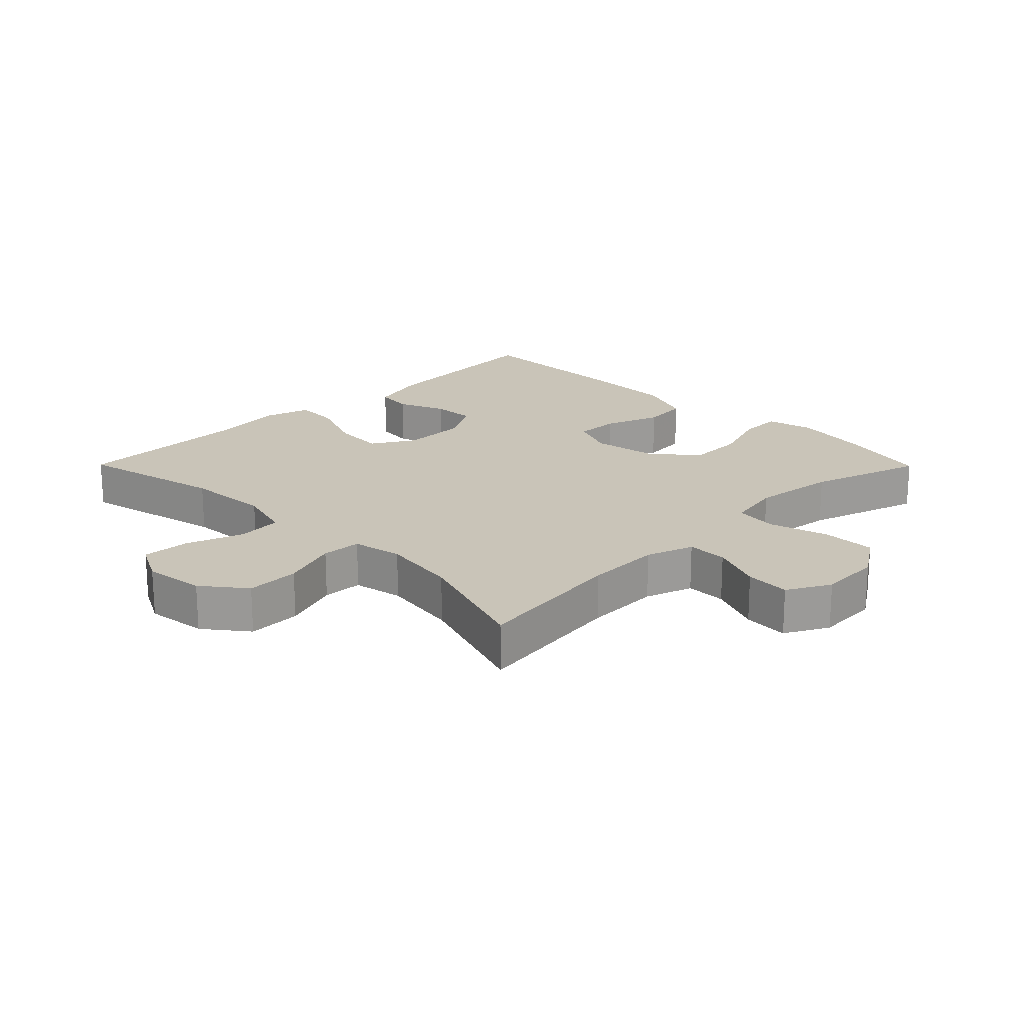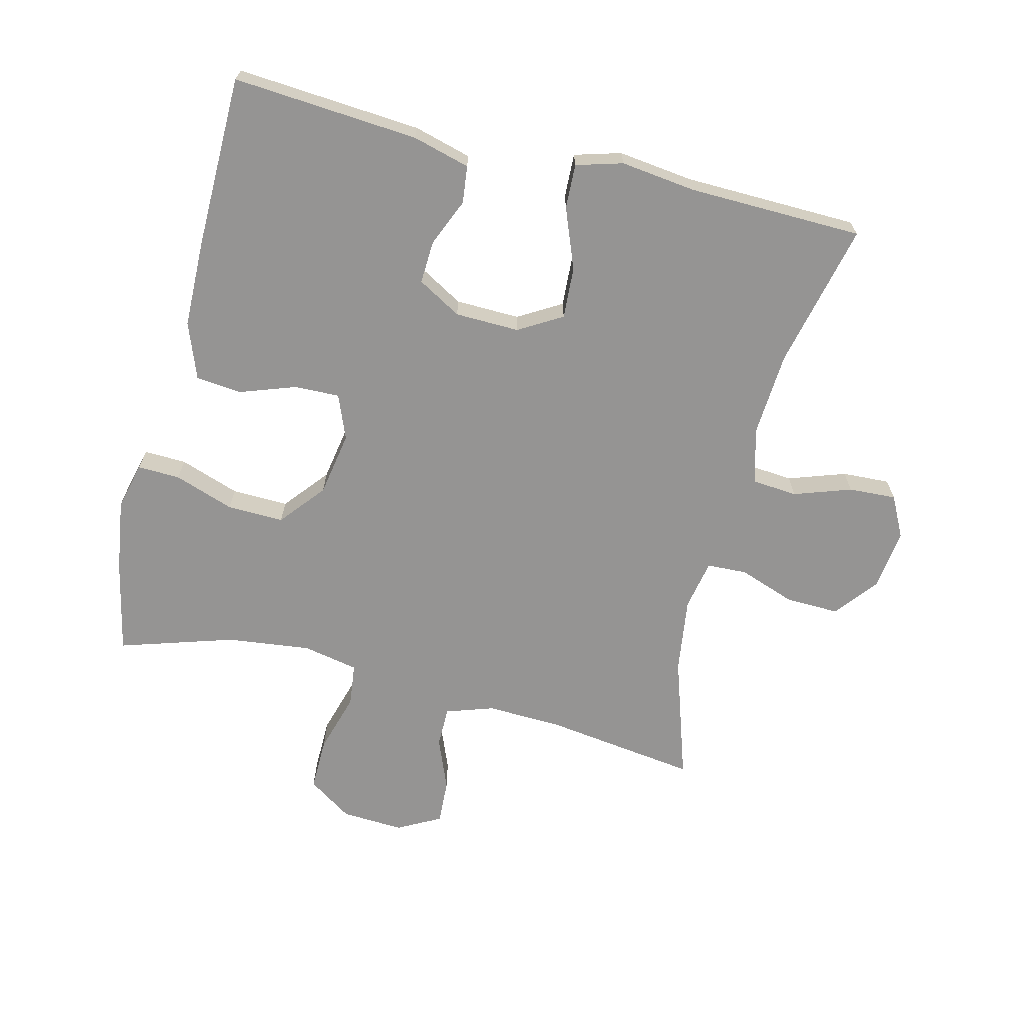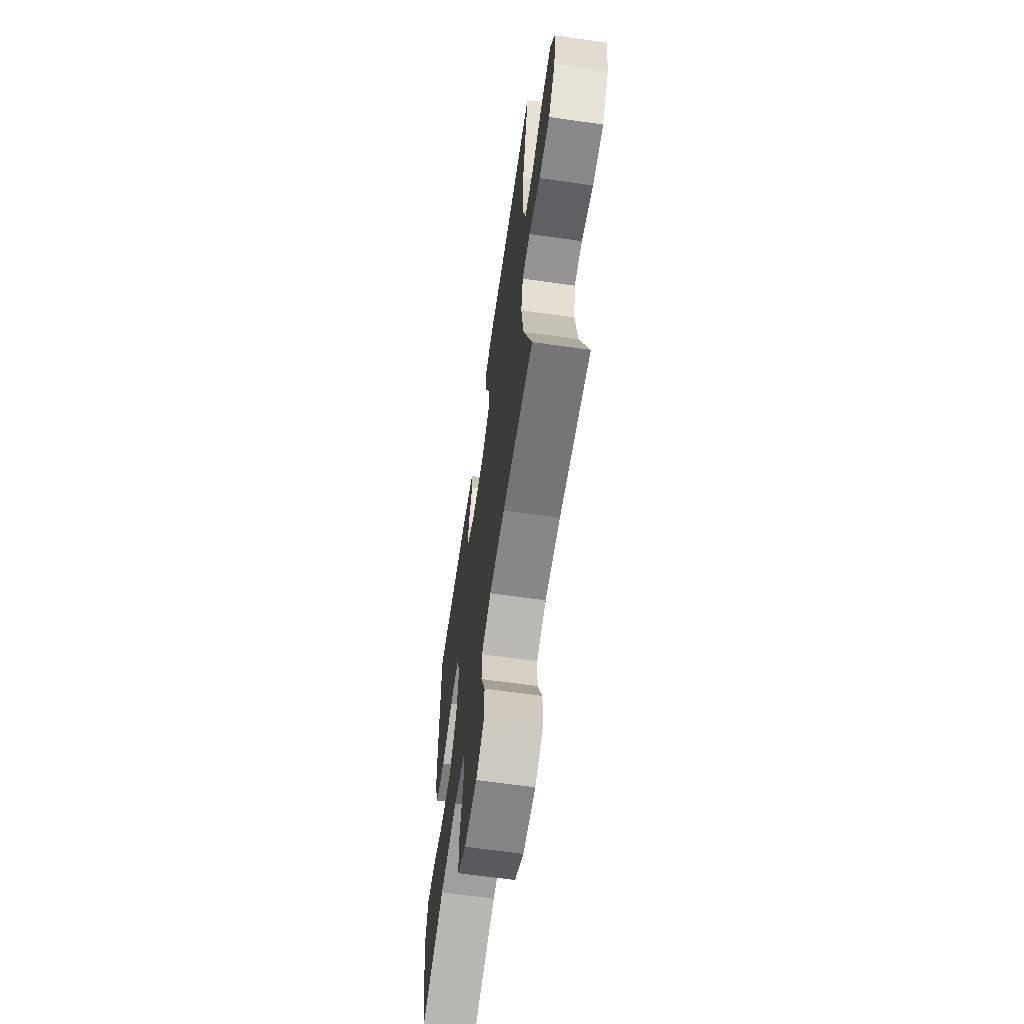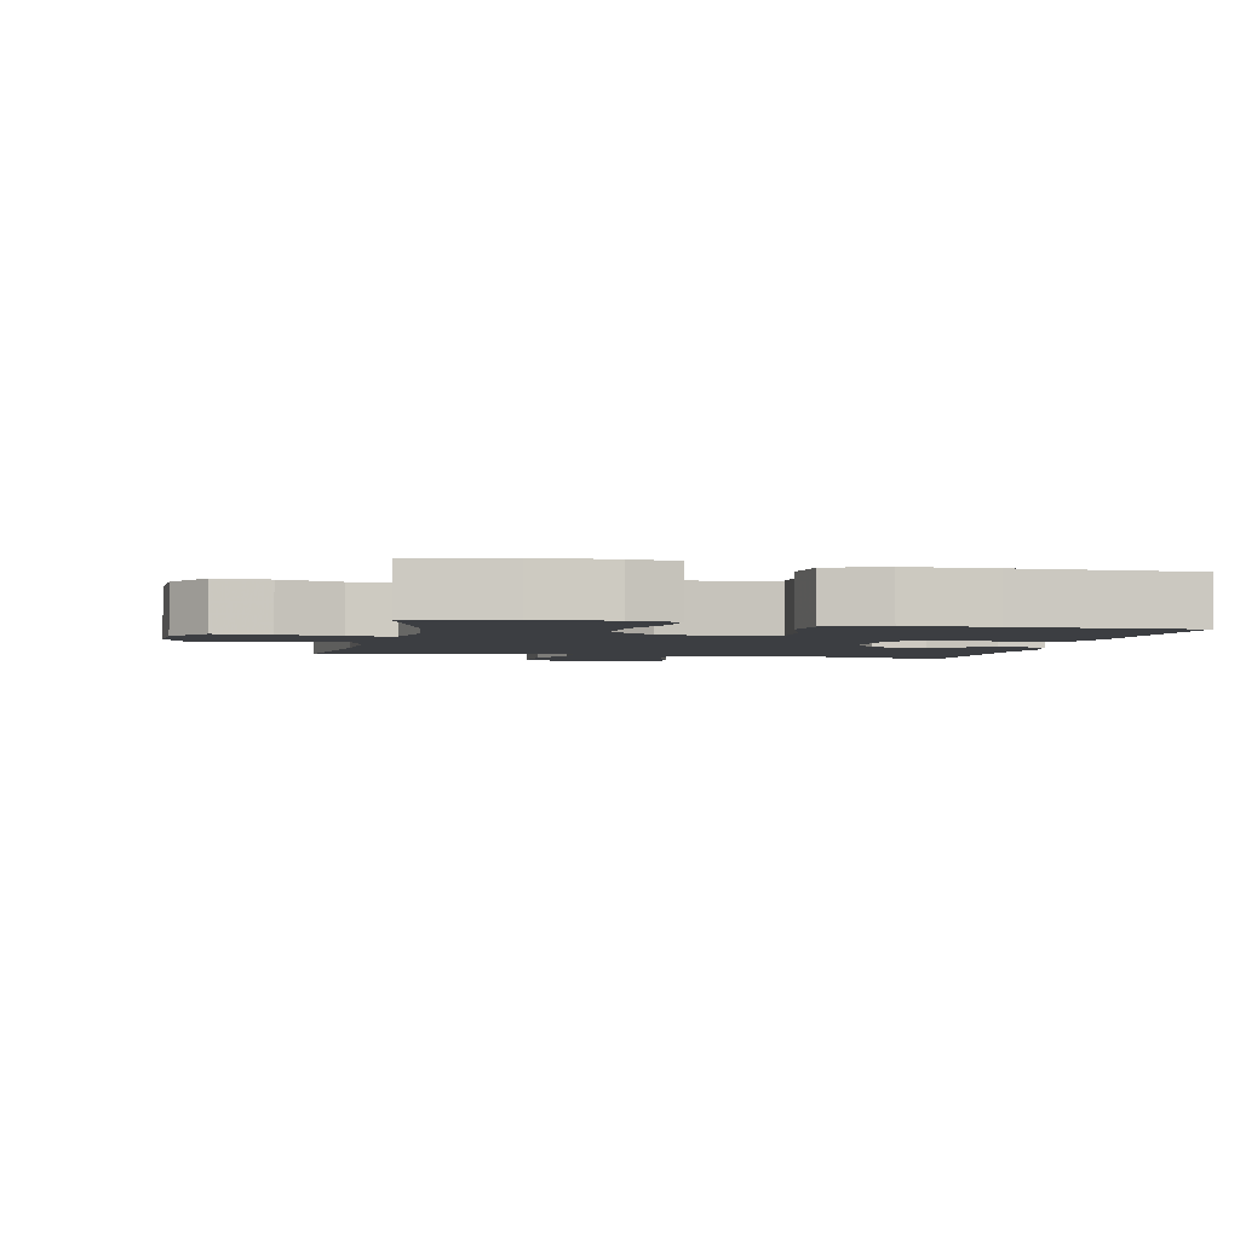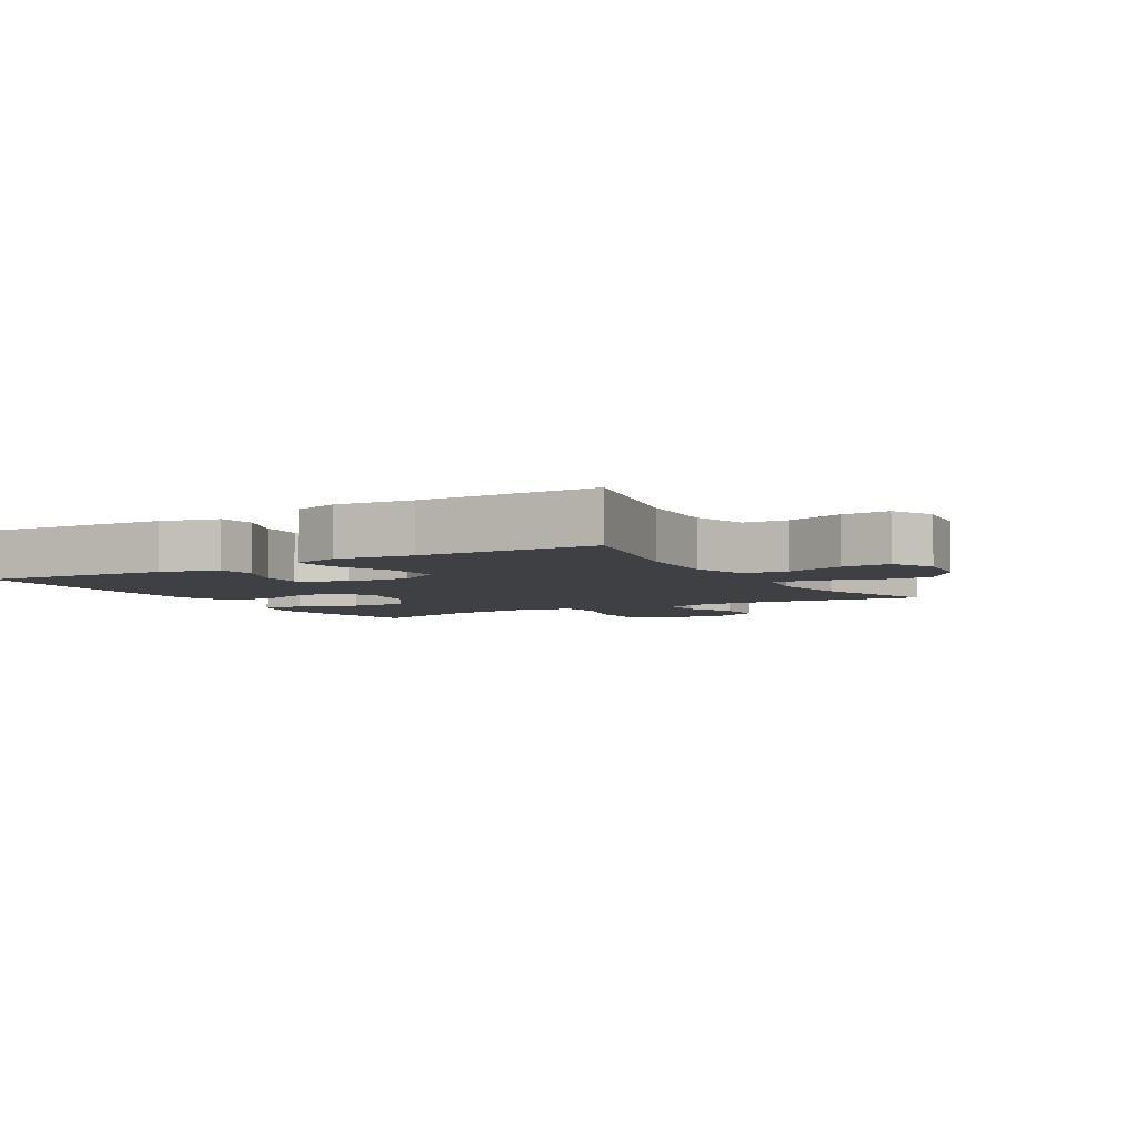
<metadata>
{"format":"obj","ext":"obj","renderer":"f3d","projection":"perspective","resolution":1024,"background":"white","views":[{"elev":20.1,"azim":135.3,"up":"+Y"},{"elev":-67.1,"azim":-14.1,"up":"+Y"},{"elev":-64.3,"azim":81.8,"up":"+Z"},{"elev":-3.0,"azim":-102.1,"up":"+Y"},{"elev":-4.9,"azim":30.5,"up":"+Y"}]}
</metadata>
<code>
v 0.5 0.07 -0.5
v 0.262 0.07 -0.468
v 0.144 0.07 -0.464
v 0.07 0.07 -0.489
v 0.07 0.07 -0.552
v 0.103 0.07 -0.633
v 0.107 0.07 -0.703
v 0.04 0.07 -0.739
v -0.057 0.07 -0.734
v -0.126 0.07 -0.688
v -0.125 0.07 -0.605
v -0.098 0.07 -0.512
v -0.106 0.07 -0.445
v -0.192 0.07 -0.428
v -0.323 0.07 -0.444
v -0.5 0.07 -0.5
v -0.532 0.07 -0.355
v -0.549 0.07 -0.241
v -0.531 0.07 -0.168
v -0.465 0.07 -0.17
v -0.372 0.07 -0.202
v -0.284 0.07 -0.204
v -0.227 0.07 -0.134
v -0.21 0.07 -0.034
v -0.238 0.07 0.035
v -0.308 0.07 0.033
v -0.395 0.07 0.002
v -0.466 0.07 0.009
v -0.499 0.07 0.096
v -0.502 0.07 0.229
v -0.5 0.07 0.5
v -0.212 0.07 0.479
v -0.123 0.07 0.455
v -0.116 0.07 0.397
v -0.147 0.07 0.323
v -0.15 0.07 0.256
v -0.082 0.07 0.217
v 0.018 0.07 0.215
v 0.085 0.07 0.255
v 0.08 0.07 0.335
v 0.043 0.07 0.429
v 0.04 0.07 0.498
v 0.112 0.07 0.519
v 0.229 0.07 0.505
v 0.5 0.07 0.5
v 0.449 0.07 0.274
v 0.441 0.07 0.142
v 0.465 0.07 0.056
v 0.535 0.07 0.05
v 0.624 0.07 0.081
v 0.698 0.07 0.085
v 0.731 0.07 0.021
v 0.719 0.07 -0.074
v 0.667 0.07 -0.14
v 0.584 0.07 -0.138
v 0.496 0.07 -0.107
v 0.434 0.07 -0.11
v 0.419 0.07 -0.188
v 0.436 0.07 -0.307
v 0.5 0 -0.5
v 0.262 0 -0.468
v 0.144 0 -0.464
v 0.07 0 -0.489
v 0.07 0 -0.552
v 0.103 0 -0.633
v 0.107 0 -0.703
v 0.04 0 -0.739
v -0.057 0 -0.734
v -0.126 0 -0.688
v -0.125 0 -0.605
v -0.098 0 -0.512
v -0.106 0 -0.445
v -0.192 0 -0.428
v -0.323 0 -0.444
v -0.5 0 -0.5
v -0.532 0 -0.355
v -0.549 0 -0.241
v -0.531 0 -0.168
v -0.465 0 -0.17
v -0.372 0 -0.202
v -0.284 0 -0.204
v -0.227 0 -0.134
v -0.21 0 -0.034
v -0.238 0 0.035
v -0.308 0 0.033
v -0.395 0 0.002
v -0.466 0 0.009
v -0.499 0 0.096
v -0.502 0 0.229
v -0.5 0 0.5
v -0.212 0 0.479
v -0.123 0 0.455
v -0.116 0 0.397
v -0.147 0 0.323
v -0.15 0 0.256
v -0.082 0 0.217
v 0.018 0 0.215
v 0.085 0 0.255
v 0.08 0 0.335
v 0.043 0 0.429
v 0.04 0 0.498
v 0.112 0 0.519
v 0.229 0 0.505
v 0.5 0 0.5
v 0.449 0 0.274
v 0.441 0 0.142
v 0.465 0 0.056
v 0.535 0 0.05
v 0.624 0 0.081
v 0.698 0 0.085
v 0.731 0 0.021
v 0.719 0 -0.074
v 0.667 0 -0.14
v 0.584 0 -0.138
v 0.496 0 -0.107
v 0.434 0 -0.11
v 0.419 0 -0.188
v 0.436 0 -0.307
f 53 54 55 56
f 53 56 57
f 52 53 57
f 49 50 51 52
f 48 49 52 57
f 47 48 57 58
f 44 45 46
f 44 46 47 58
f 40 41 42 43
f 39 40 43 44
f 32 33 34 35
f 32 35 36
f 31 32 36
f 30 31 36
f 29 30 36 37
f 26 27 28 29
f 25 26 29 37
f 18 19 20 21
f 18 21 22
f 15 16 17 18
f 14 15 18 22
f 13 14 22 23
f 9 10 11 12
f 9 12 13
f 8 9 13
f 5 6 7 8
f 4 5 8 13
f 3 4 13 23
f 59 1 2
f 39 44 58 59
f 38 39 59 2
f 24 25 37 38
f 23 24 38
f 2 3 23 38
f 115 114 113 112
f 116 115 112
f 116 112 111
f 111 110 109 108
f 116 111 108 107
f 117 116 107 106
f 105 104 103
f 117 106 105 103
f 102 101 100 99
f 103 102 99 98
f 94 93 92 91
f 95 94 91
f 95 91 90
f 95 90 89
f 96 95 89 88
f 88 87 86 85
f 96 88 85 84
f 80 79 78 77
f 81 80 77
f 77 76 75 74
f 81 77 74 73
f 82 81 73 72
f 71 70 69 68
f 72 71 68
f 72 68 67
f 67 66 65 64
f 72 67 64 63
f 82 72 63 62
f 61 60 118
f 118 117 103 98
f 61 118 98 97
f 97 96 84 83
f 97 83 82
f 97 82 62 61
f 1 60 61 2
f 2 61 62 3
f 3 62 63 4
f 4 63 64 5
f 5 64 65 6
f 6 65 66 7
f 7 66 67 8
f 8 67 68 9
f 9 68 69 10
f 10 69 70 11
f 11 70 71 12
f 12 71 72 13
f 13 72 73 14
f 14 73 74 15
f 15 74 75 16
f 16 75 76 17
f 17 76 77 18
f 18 77 78 19
f 19 78 79 20
f 20 79 80 21
f 21 80 81 22
f 22 81 82 23
f 23 82 83 24
f 24 83 84 25
f 25 84 85 26
f 26 85 86 27
f 27 86 87 28
f 28 87 88 29
f 29 88 89 30
f 30 89 90 31
f 31 90 91 32
f 32 91 92 33
f 33 92 93 34
f 34 93 94 35
f 35 94 95 36
f 36 95 96 37
f 37 96 97 38
f 38 97 98 39
f 39 98 99 40
f 40 99 100 41
f 41 100 101 42
f 42 101 102 43
f 43 102 103 44
f 44 103 104 45
f 45 104 105 46
f 46 105 106 47
f 47 106 107 48
f 48 107 108 49
f 49 108 109 50
f 50 109 110 51
f 51 110 111 52
f 52 111 112 53
f 53 112 113 54
f 54 113 114 55
f 55 114 115 56
f 56 115 116 57
f 57 116 117 58
f 58 117 118 59
f 59 118 60 1

</code>
